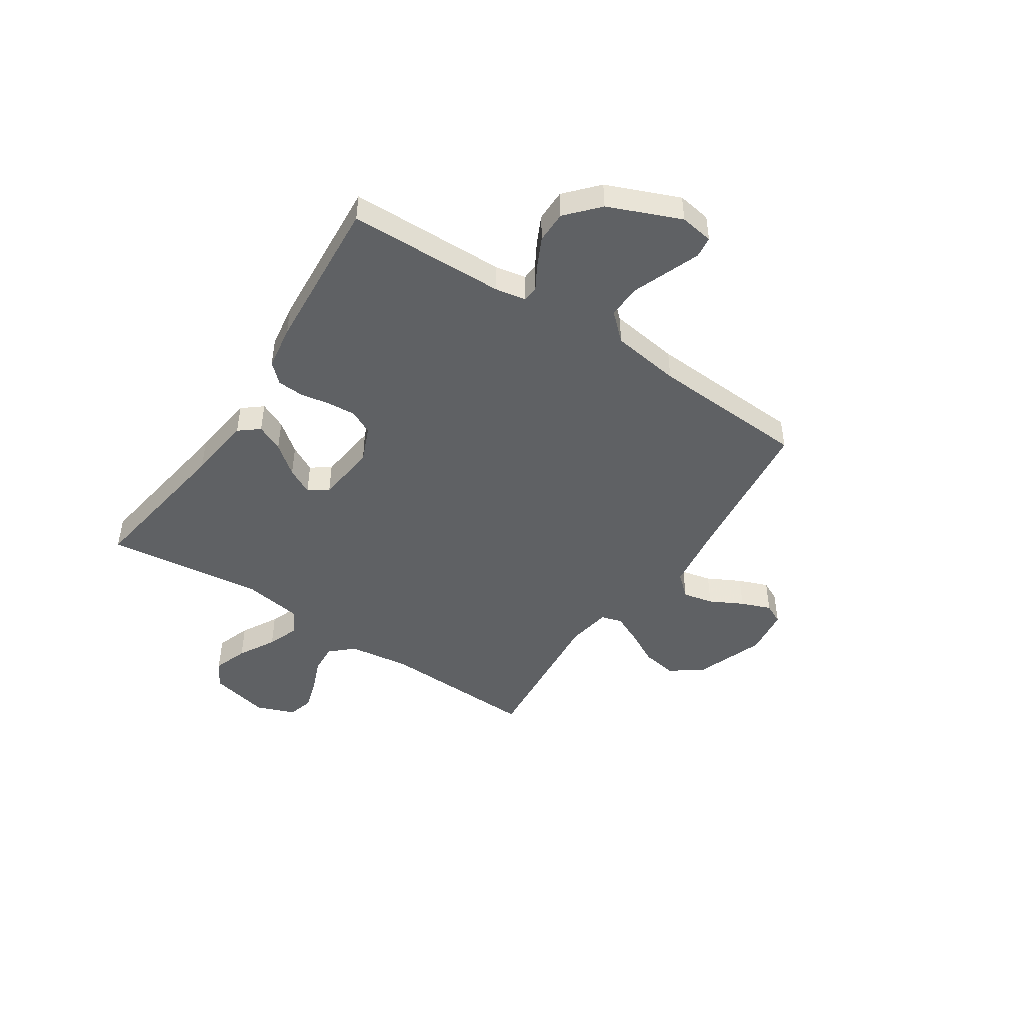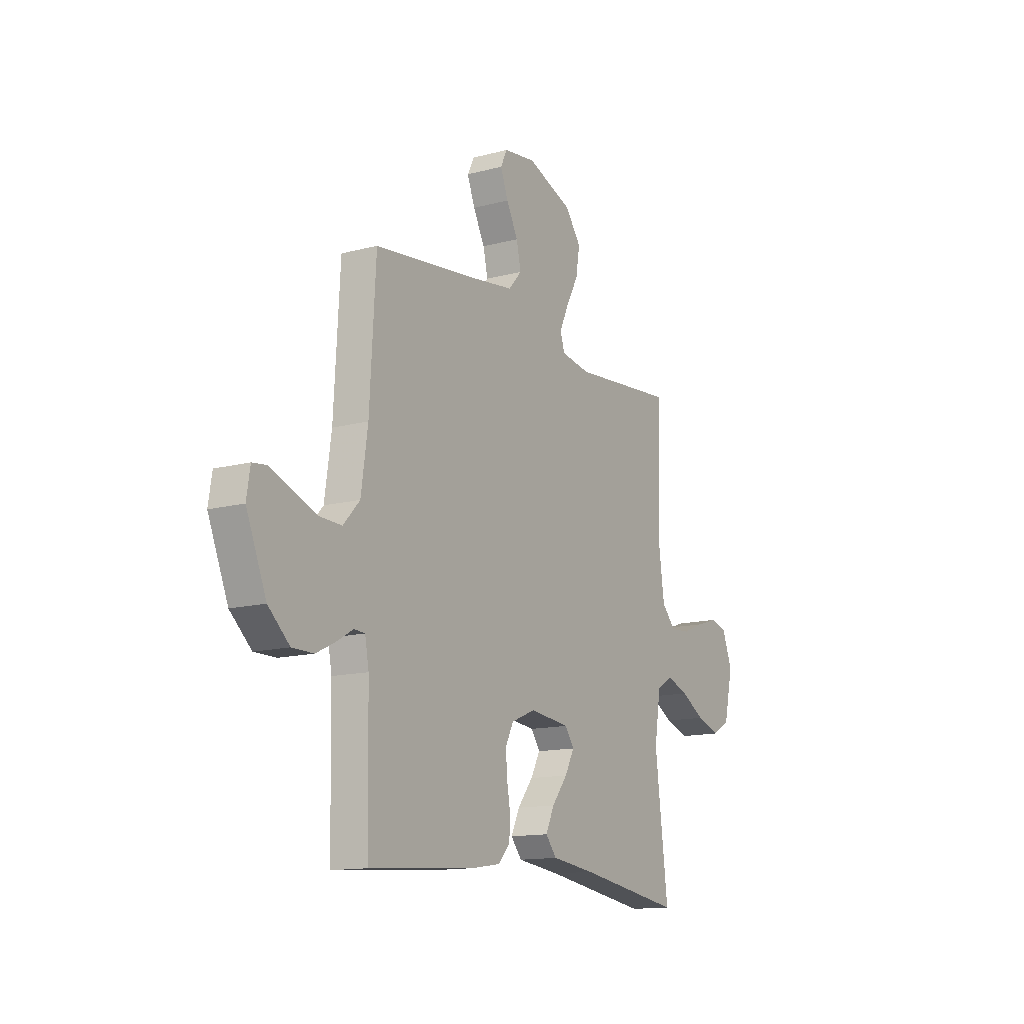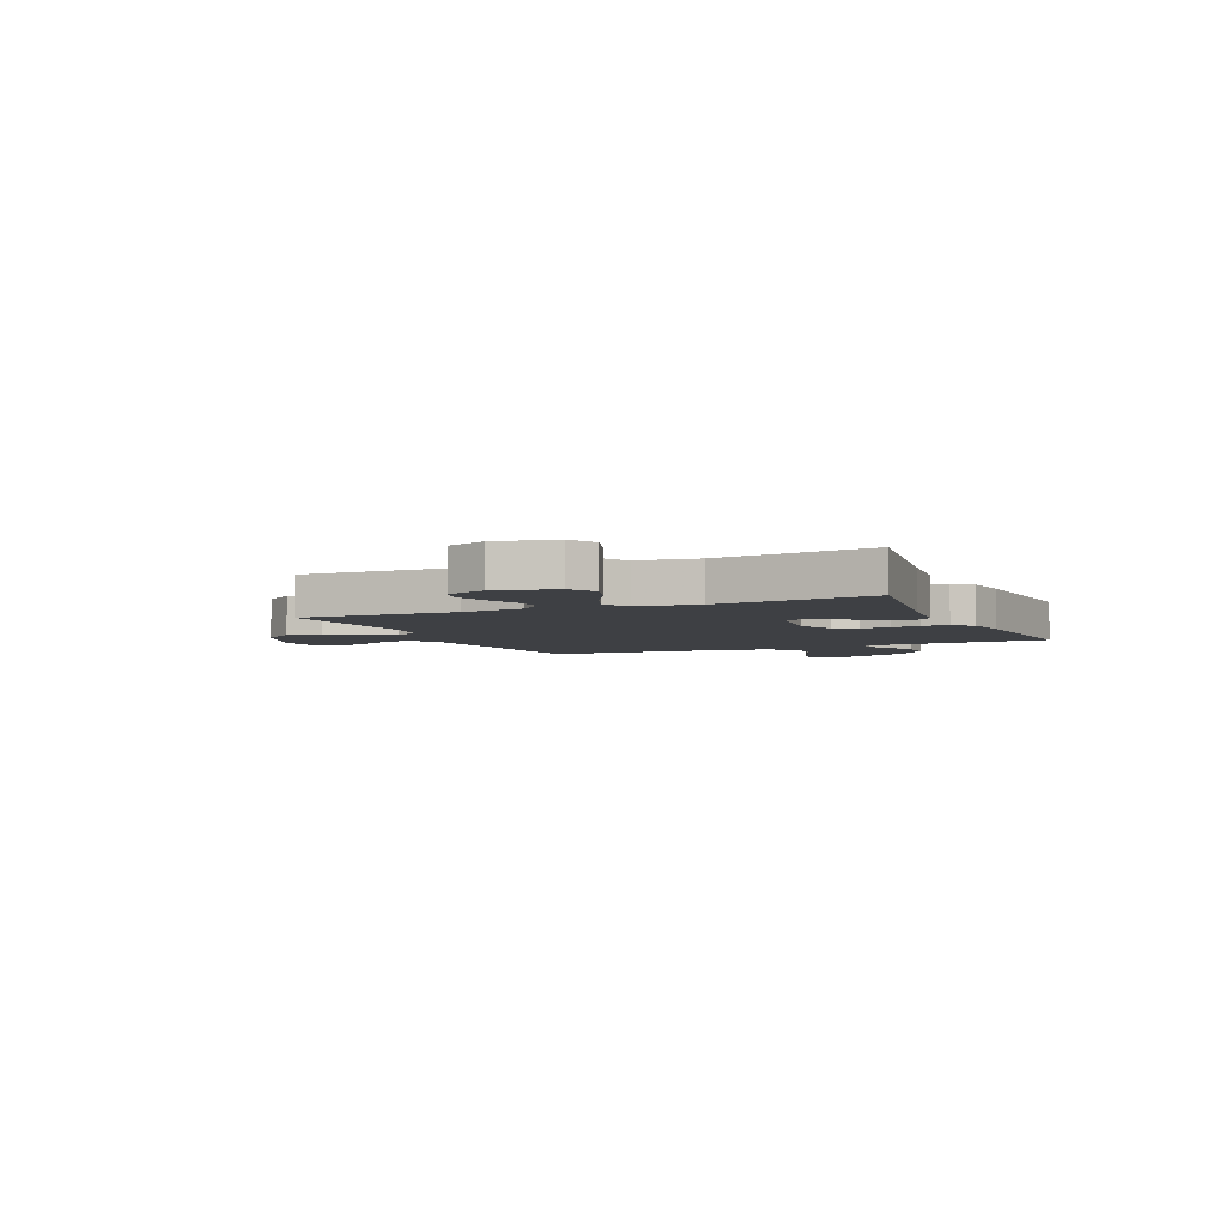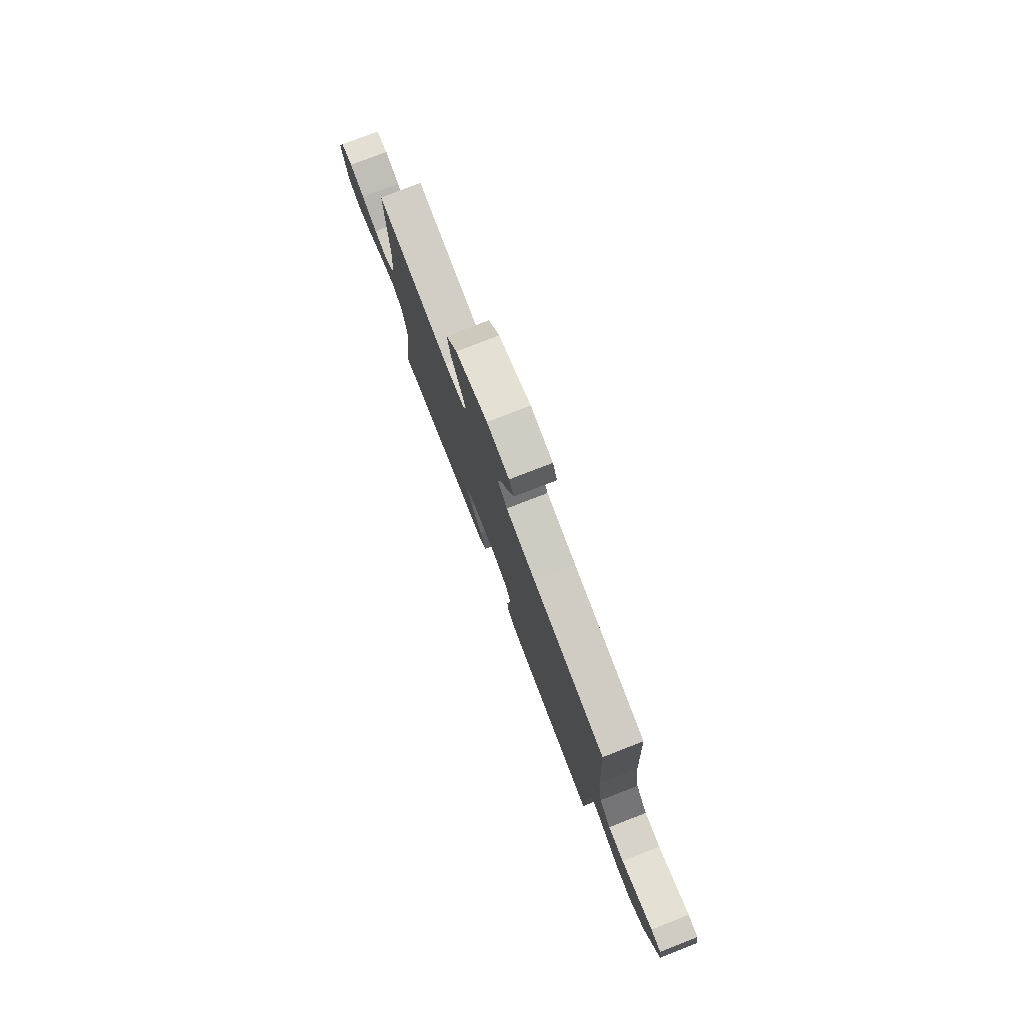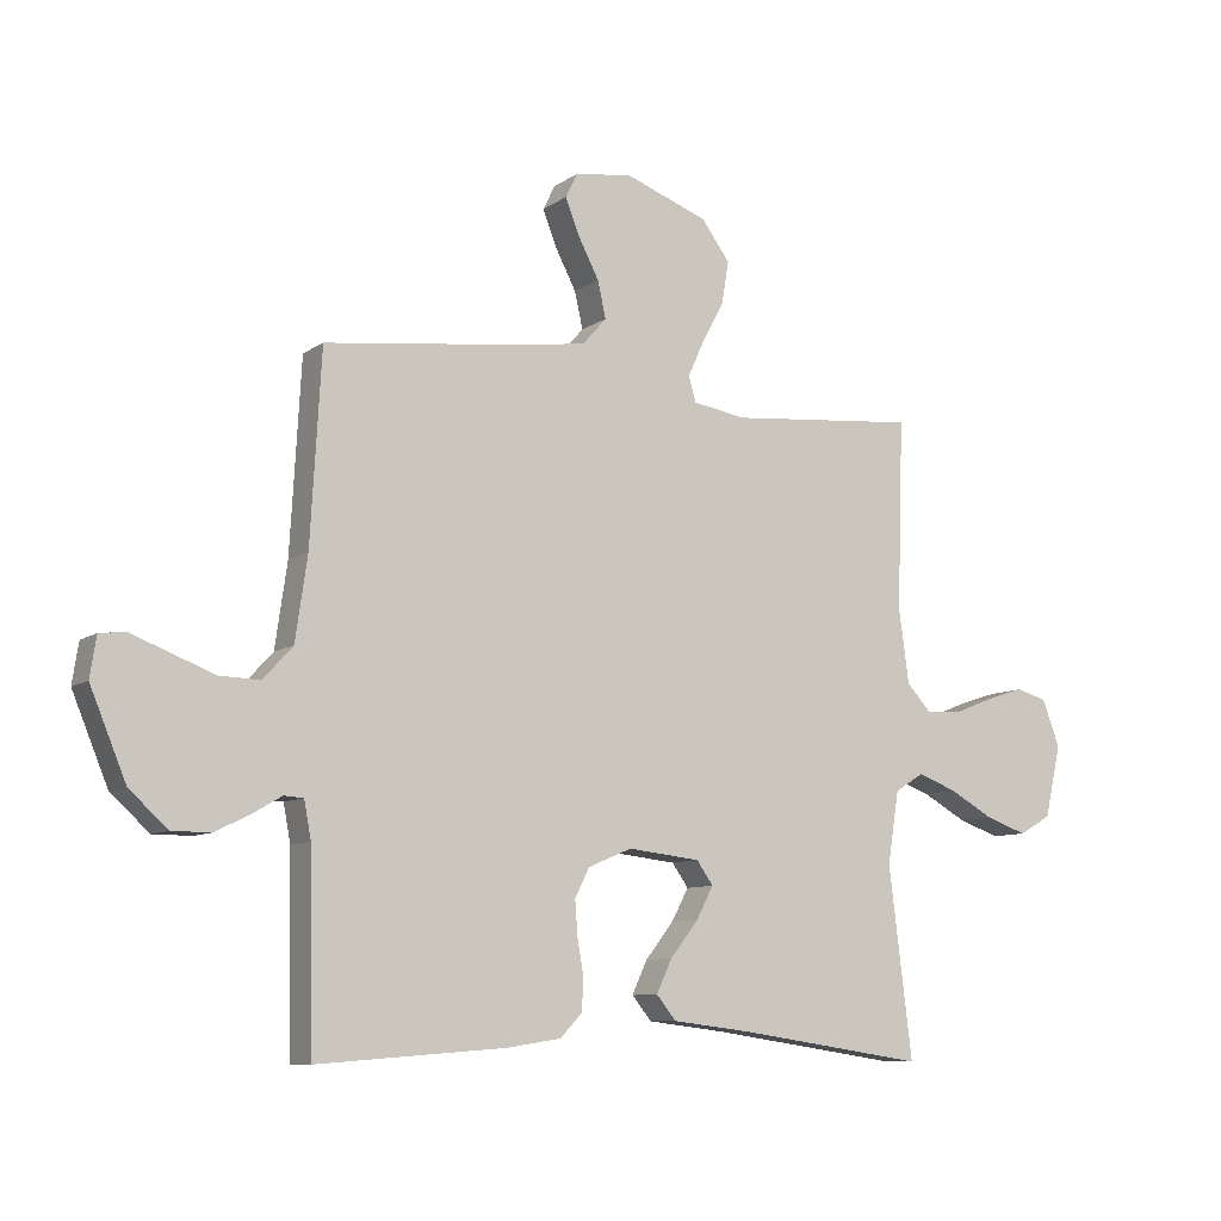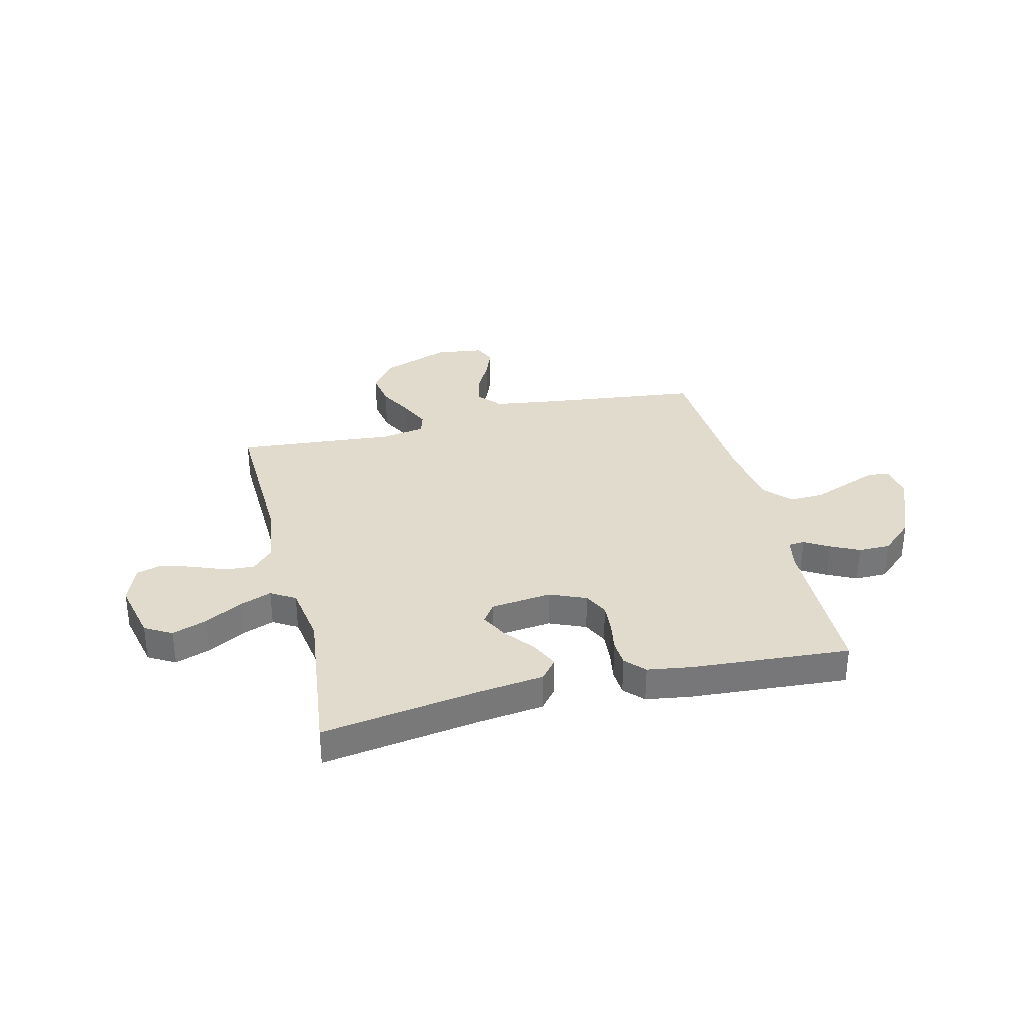
<metadata>
{"format":"obj","ext":"obj","renderer":"f3d","projection":"perspective","resolution":1024,"background":"white","views":[{"elev":-46.4,"azim":-123.5,"up":"+Y"},{"elev":-13.7,"azim":-59.3,"up":"+Z"},{"elev":-4.7,"azim":113.9,"up":"+Y"},{"elev":78.3,"azim":-111.2,"up":"+Z"},{"elev":-8.9,"azim":-30.2,"up":"+Z"},{"elev":33.2,"azim":166.2,"up":"+Y"}]}
</metadata>
<code>
v 0.5 0.07 -0.5
v 0.2 0.07 -0.455
v 0.076 0.07 -0.44
v 0.045 0.07 -0.402
v 0.069 0.07 -0.35
v 0.114 0.07 -0.293
v 0.141 0.07 -0.242
v 0.115 0.07 -0.205
v 0 0.07 -0.192
v -0.069 0.07 -0.221
v -0.092 0.07 -0.267
v -0.088 0.07 -0.322
v -0.078 0.07 -0.379
v -0.081 0.07 -0.429
v -0.115 0.07 -0.465
v -0.2 0.07 -0.478
v -0.5 0.07 -0.5
v -0.506 0.07 -0.2
v -0.517 0.07 -0.141
v -0.548 0.07 -0.139
v -0.594 0.07 -0.166
v -0.649 0.07 -0.193
v -0.71 0.07 -0.193
v -0.771 0.07 -0.138
v -0.828 0.07 0
v -0.818 0.07 0.064
v -0.777 0.07 0.069
v -0.715 0.07 0.045
v -0.647 0.07 0.019
v -0.583 0.07 0.017
v -0.536 0.07 0.068
v -0.517 0.07 0.2
v -0.5 0.07 0.5
v -0.2 0.07 0.536
v -0.08 0.07 0.553
v -0.042 0.07 0.596
v -0.055 0.07 0.654
v -0.088 0.07 0.717
v -0.11 0.07 0.774
v -0.091 0.07 0.813
v 0 0.07 0.825
v 0.131 0.07 0.777
v 0.176 0.07 0.716
v 0.165 0.07 0.649
v 0.13 0.07 0.583
v 0.104 0.07 0.527
v 0.116 0.07 0.487
v 0.2 0.07 0.473
v 0.5 0.07 0.5
v 0.49 0.07 0.2
v 0.506 0.07 0.083
v 0.546 0.07 0.04
v 0.602 0.07 0.044
v 0.665 0.07 0.069
v 0.725 0.07 0.088
v 0.774 0.07 0.074
v 0.802 0.07 0
v 0.776 0.07 -0.114
v 0.725 0.07 -0.143
v 0.659 0.07 -0.12
v 0.589 0.07 -0.081
v 0.527 0.07 -0.058
v 0.481 0.07 -0.086
v 0.463 0.07 -0.2
v 0.5 0 -0.5
v 0.2 0 -0.455
v 0.076 0 -0.44
v 0.045 0 -0.402
v 0.069 0 -0.35
v 0.114 0 -0.293
v 0.141 0 -0.242
v 0.115 0 -0.205
v 0 0 -0.192
v -0.069 0 -0.221
v -0.092 0 -0.267
v -0.088 0 -0.322
v -0.078 0 -0.379
v -0.081 0 -0.429
v -0.115 0 -0.465
v -0.2 0 -0.478
v -0.5 0 -0.5
v -0.506 0 -0.2
v -0.517 0 -0.141
v -0.548 0 -0.139
v -0.594 0 -0.166
v -0.649 0 -0.193
v -0.71 0 -0.193
v -0.771 0 -0.138
v -0.828 0 0
v -0.818 0 0.064
v -0.777 0 0.069
v -0.715 0 0.045
v -0.647 0 0.019
v -0.583 0 0.017
v -0.536 0 0.068
v -0.517 0 0.2
v -0.5 0 0.5
v -0.2 0 0.536
v -0.08 0 0.553
v -0.042 0 0.596
v -0.055 0 0.654
v -0.088 0 0.717
v -0.11 0 0.774
v -0.091 0 0.813
v 0 0 0.825
v 0.131 0 0.777
v 0.176 0 0.716
v 0.165 0 0.649
v 0.13 0 0.583
v 0.104 0 0.527
v 0.116 0 0.487
v 0.2 0 0.473
v 0.5 0 0.5
v 0.49 0 0.2
v 0.506 0 0.083
v 0.546 0 0.04
v 0.602 0 0.044
v 0.665 0 0.069
v 0.725 0 0.088
v 0.774 0 0.074
v 0.802 0 0
v 0.776 0 -0.114
v 0.725 0 -0.143
v 0.659 0 -0.12
v 0.589 0 -0.081
v 0.527 0 -0.058
v 0.481 0 -0.086
v 0.463 0 -0.2
f 58 59 60 61
f 58 61 62
f 57 58 62
f 56 57 62
f 53 54 55 56
f 53 56 62
f 52 53 62 63
f 48 49 50
f 47 48 50 51
f 42 43 44 45
f 42 45 46
f 41 42 46
f 40 41 46 47
f 37 38 39 40
f 32 33 34
f 31 32 34 35
f 30 31 35
f 25 26 27 28
f 25 28 29
f 24 25 29 30
f 20 21 22 23
f 20 23 24 30
f 15 16 17 18
f 15 18 19
f 12 13 14 15
f 11 12 15 19
f 10 11 19
f 9 10 19
f 3 4 5 6
f 2 3 6 7
f 64 1 2 7
f 63 64 7 8
f 47 51 52 63
f 47 63 8 9
f 37 40 47
f 36 37 47
f 35 36 47 9
f 19 20 30 35
f 9 19 35
f 125 124 123 122
f 126 125 122
f 126 122 121
f 126 121 120
f 120 119 118 117
f 126 120 117
f 127 126 117 116
f 114 113 112
f 115 114 112 111
f 109 108 107 106
f 110 109 106
f 110 106 105
f 111 110 105 104
f 104 103 102 101
f 98 97 96
f 99 98 96 95
f 99 95 94
f 92 91 90 89
f 93 92 89
f 94 93 89 88
f 87 86 85 84
f 94 88 87 84
f 82 81 80 79
f 83 82 79
f 79 78 77 76
f 83 79 76 75
f 83 75 74
f 83 74 73
f 70 69 68 67
f 71 70 67 66
f 71 66 65 128
f 72 71 128 127
f 127 116 115 111
f 73 72 127 111
f 111 104 101
f 111 101 100
f 73 111 100 99
f 99 94 84 83
f 99 83 73
f 1 65 66 2
f 2 66 67 3
f 3 67 68 4
f 4 68 69 5
f 5 69 70 6
f 6 70 71 7
f 7 71 72 8
f 8 72 73 9
f 9 73 74 10
f 10 74 75 11
f 11 75 76 12
f 12 76 77 13
f 13 77 78 14
f 14 78 79 15
f 15 79 80 16
f 16 80 81 17
f 17 81 82 18
f 18 82 83 19
f 19 83 84 20
f 20 84 85 21
f 21 85 86 22
f 22 86 87 23
f 23 87 88 24
f 24 88 89 25
f 25 89 90 26
f 26 90 91 27
f 27 91 92 28
f 28 92 93 29
f 29 93 94 30
f 30 94 95 31
f 31 95 96 32
f 32 96 97 33
f 33 97 98 34
f 34 98 99 35
f 35 99 100 36
f 36 100 101 37
f 37 101 102 38
f 38 102 103 39
f 39 103 104 40
f 40 104 105 41
f 41 105 106 42
f 42 106 107 43
f 43 107 108 44
f 44 108 109 45
f 45 109 110 46
f 46 110 111 47
f 47 111 112 48
f 48 112 113 49
f 49 113 114 50
f 50 114 115 51
f 51 115 116 52
f 52 116 117 53
f 53 117 118 54
f 54 118 119 55
f 55 119 120 56
f 56 120 121 57
f 57 121 122 58
f 58 122 123 59
f 59 123 124 60
f 60 124 125 61
f 61 125 126 62
f 62 126 127 63
f 63 127 128 64
f 64 128 65 1

</code>
